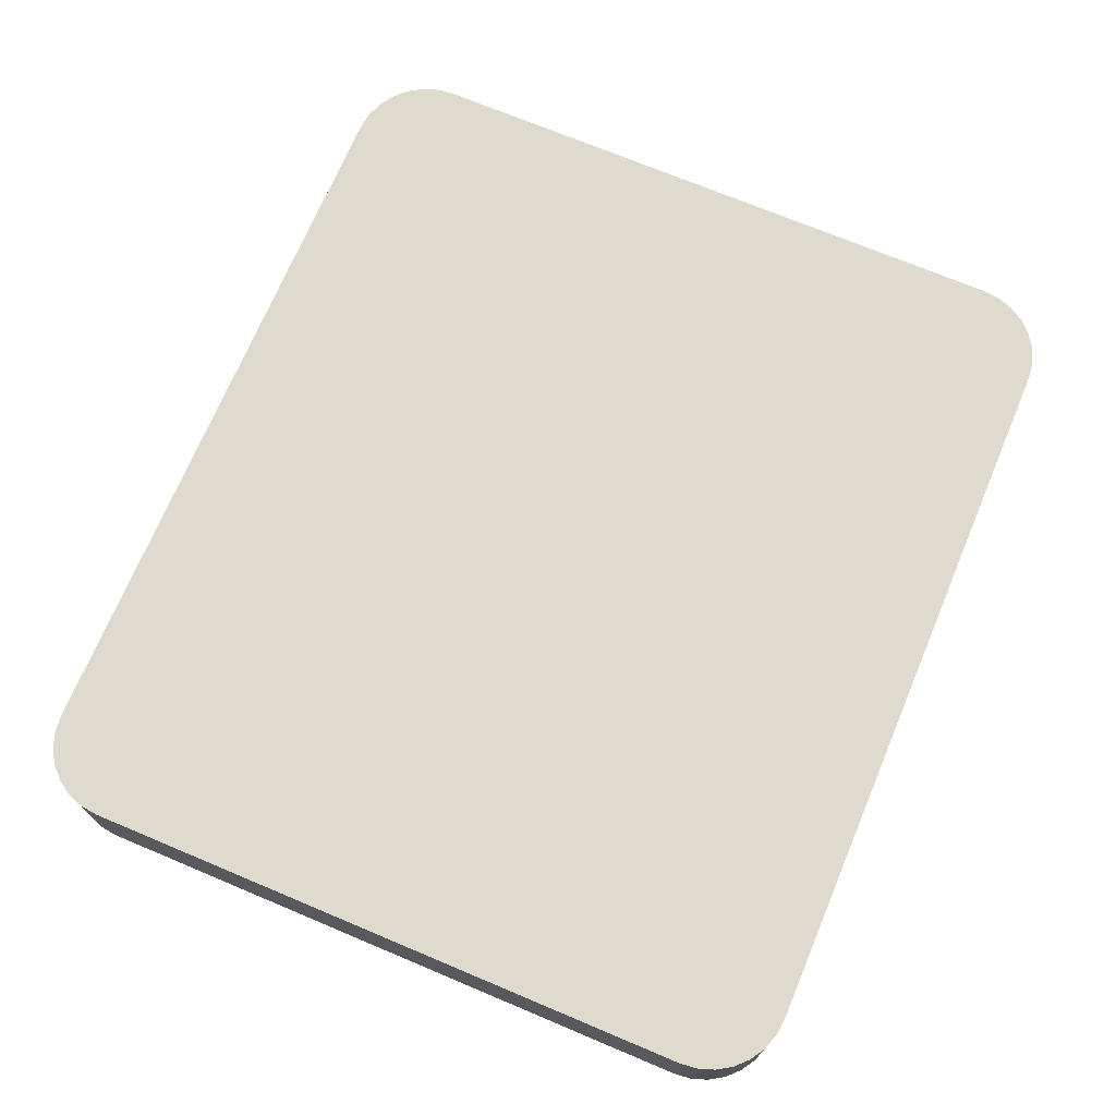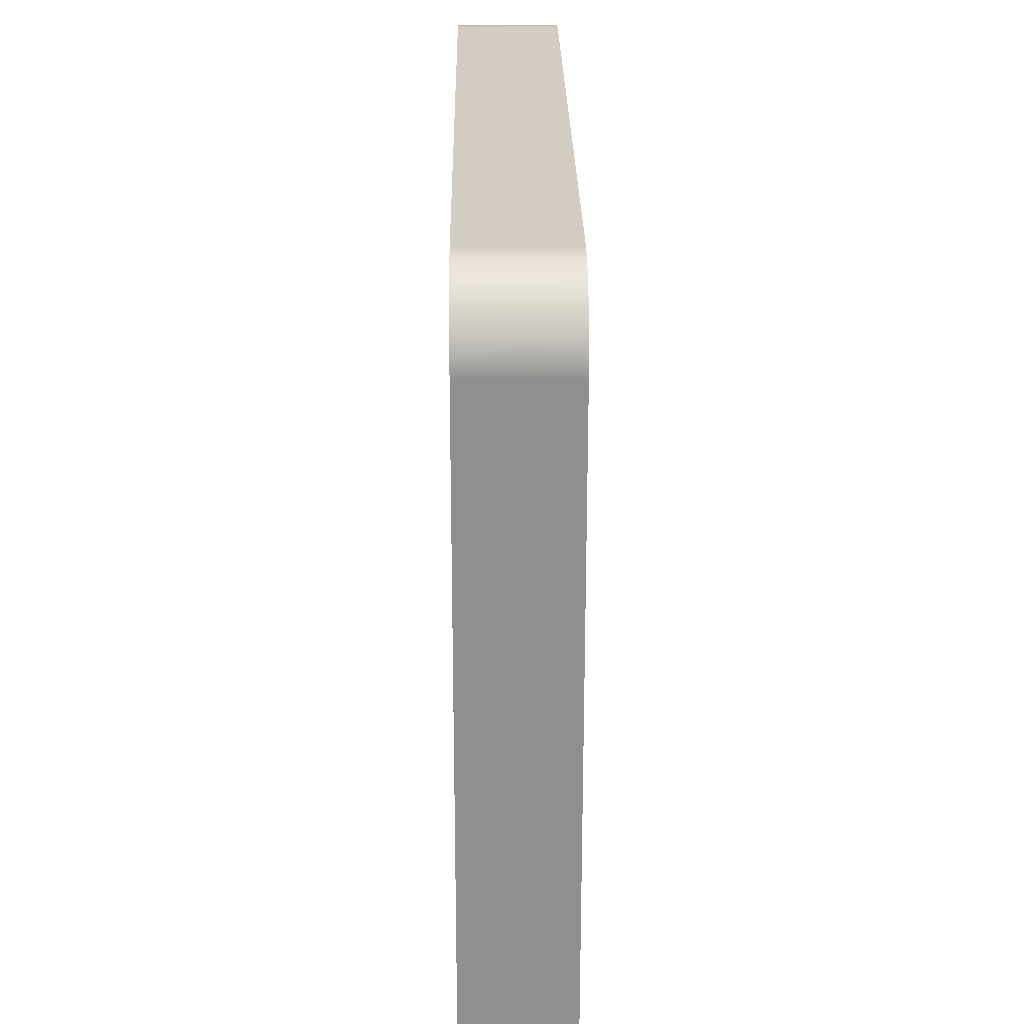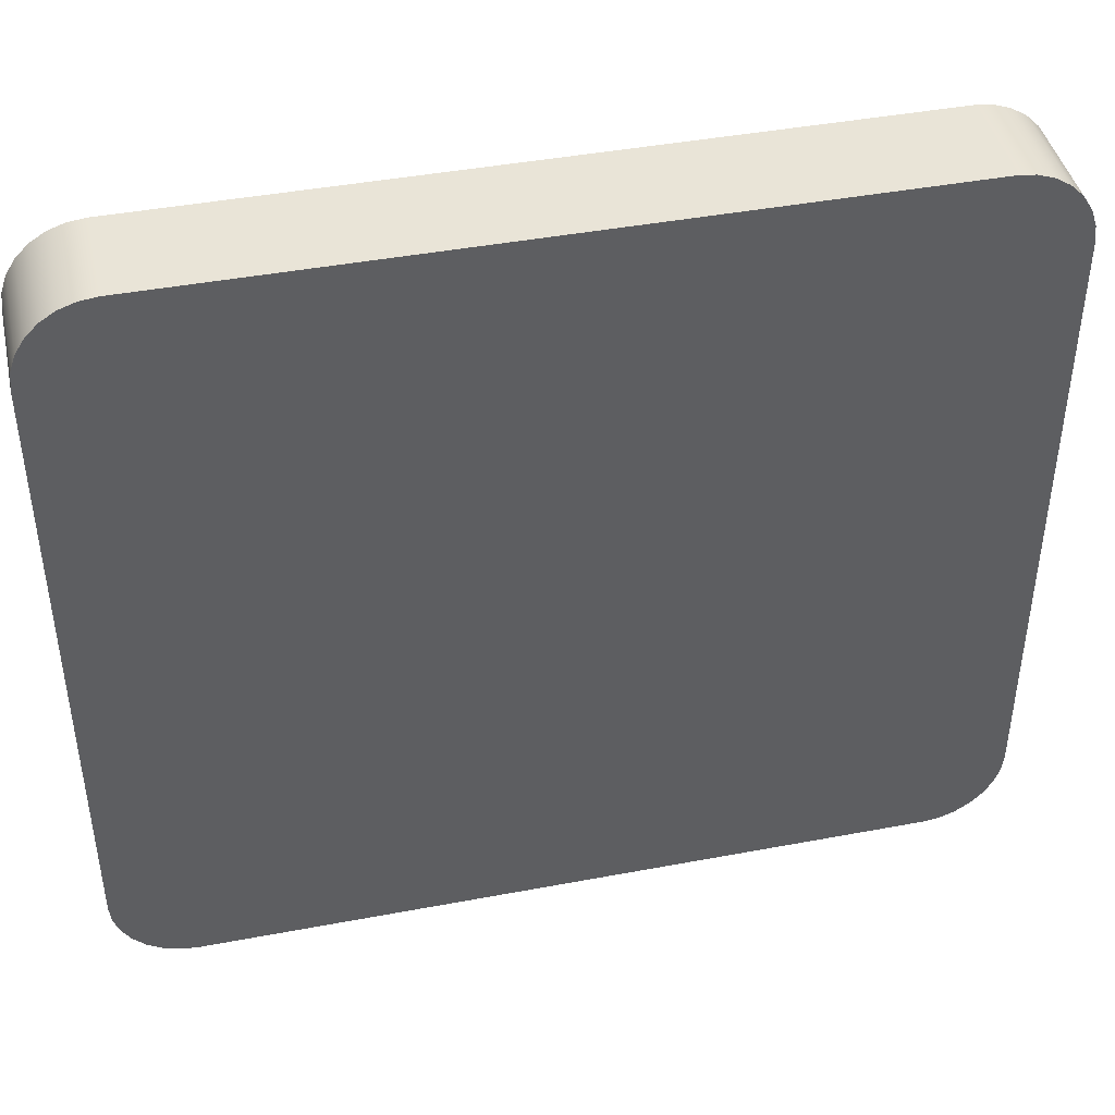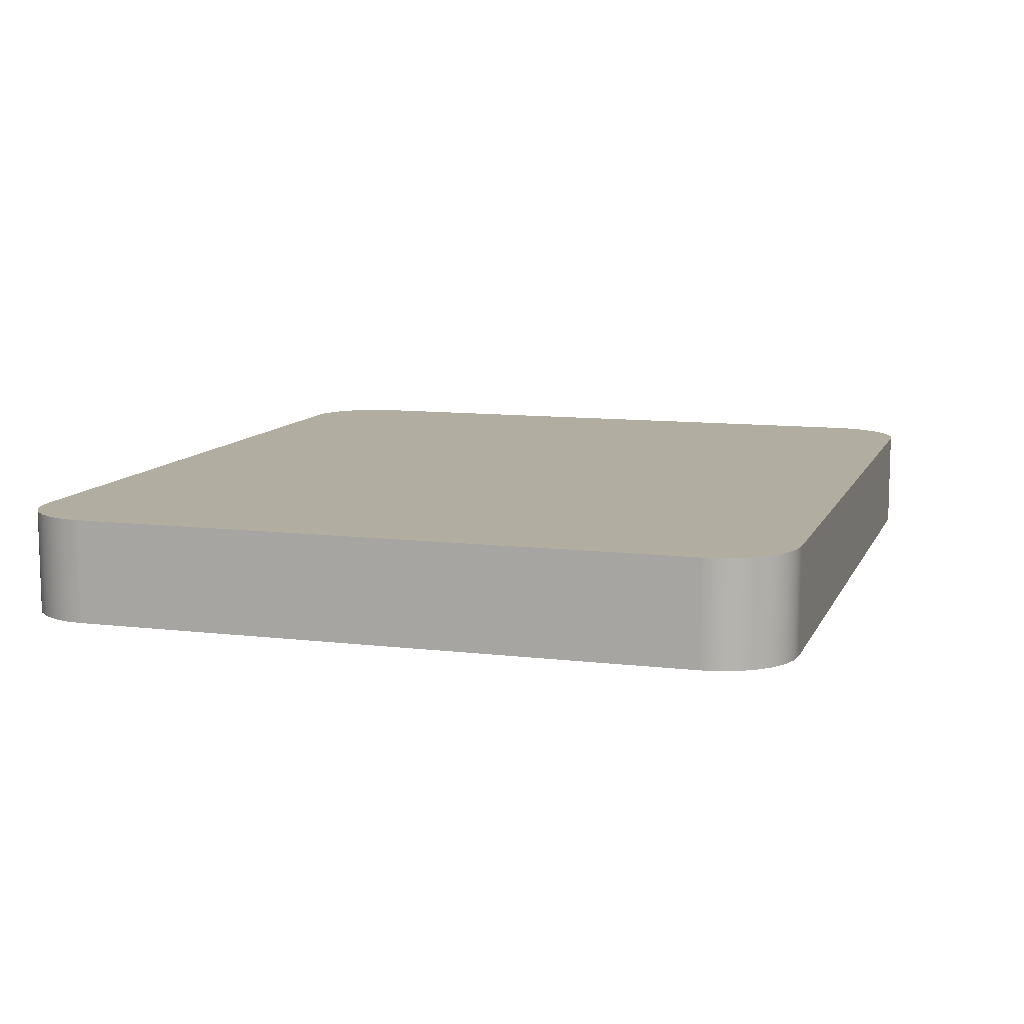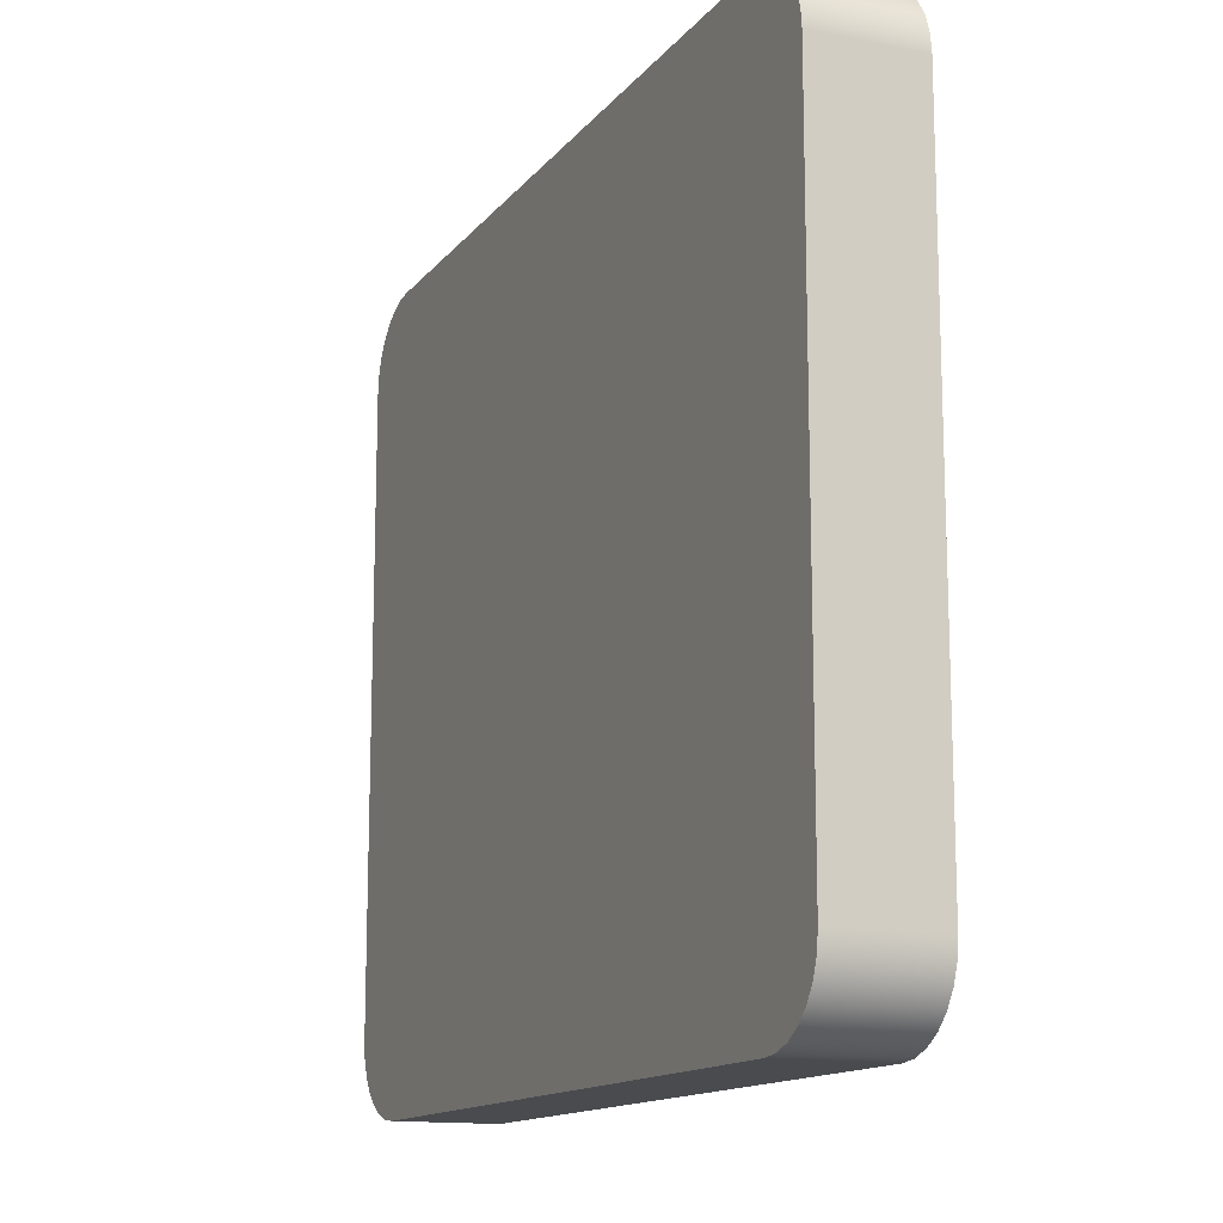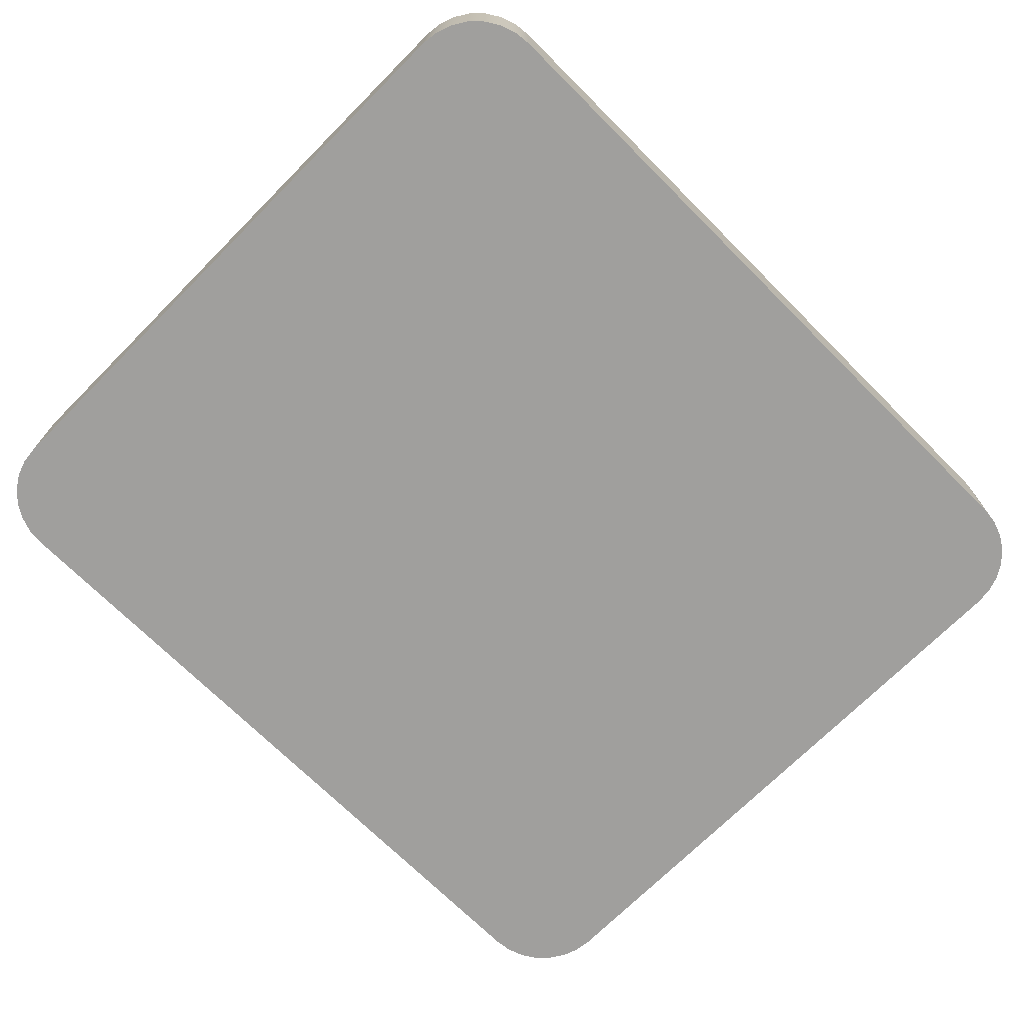
<metadata>
{"format":"obj","ext":"obj","renderer":"f3d","projection":"perspective","resolution":1024,"background":"white","views":[{"elev":71.3,"azim":-67.2,"up":"+Z"},{"elev":24.7,"azim":89.3,"up":"+Y"},{"elev":43.0,"azim":-12.6,"up":"+Y"},{"elev":10.3,"azim":-73.0,"up":"+Z"},{"elev":-13.8,"azim":-114.0,"up":"+Y"},{"elev":-71.4,"azim":135.1,"up":"+Z"}]}
</metadata>
<code>
v 9.5 -6 2
v -4.5 -6 2
v -4.5 -6 0
v 9.5 -6 0
v 11 -4.5 2
v 10.96 -4.834 2
v 10.85 -5.151 2
v 10.67 -5.435 2
v 10.44 -5.673 2
v 10.15 -5.851 2
v 9.834 -5.962 2
v 9.5 -6 2
v 9.5 -6 0
v 9.834 -5.962 0
v 10.15 -5.851 0
v 10.44 -5.673 0
v 10.67 -5.435 0
v 10.85 -5.151 0
v 10.96 -4.834 0
v 11 -4.5 0
v 11 7.5 2
v 11 -4.5 2
v 11 -4.5 0
v 11 7.5 0
v 9.5 9 2
v 9.834 8.962 2
v 10.15 8.851 2
v 10.44 8.673 2
v 10.67 8.435 2
v 10.85 8.151 2
v 10.96 7.834 2
v 11 7.5 2
v 11 7.5 0
v 10.96 7.834 0
v 10.85 8.151 0
v 10.67 8.435 0
v 10.44 8.673 0
v 10.15 8.851 0
v 9.834 8.962 0
v 9.5 9 0
v -4.5 9 2
v 9.5 9 2
v 9.5 9 0
v -4.5 9 0
v -6 7.5 2
v -5.962 7.834 2
v -5.851 8.151 2
v -5.673 8.435 2
v -5.435 8.673 2
v -5.151 8.851 2
v -4.834 8.962 2
v -4.5 9 2
v -4.5 9 0
v -4.834 8.962 0
v -5.151 8.851 0
v -5.435 8.673 0
v -5.673 8.435 0
v -5.851 8.151 0
v -5.962 7.834 0
v -6 7.5 0
v -6 -4.5 2
v -6 7.5 2
v -6 7.5 0
v -6 -4.5 0
v -4.5 -6 2
v -4.834 -5.962 2
v -5.151 -5.851 2
v -5.435 -5.673 2
v -5.673 -5.435 2
v -5.851 -5.151 2
v -5.962 -4.834 2
v -6 -4.5 2
v -6 -4.5 0
v -5.962 -4.834 0
v -5.851 -5.151 0
v -5.673 -5.435 0
v -5.435 -5.673 0
v -5.151 -5.851 0
v -4.834 -5.962 0
v -4.5 -6 0
v -6 -4.5 2
v -5.962 -4.834 2
v -5.851 -5.151 2
v -5.673 -5.435 2
v -5.435 -5.673 2
v -5.151 -5.851 2
v -4.834 -5.962 2
v -4.5 -6 2
v 9.5 -6 2
v 9.834 -5.962 2
v 10.15 -5.851 2
v 10.44 -5.673 2
v 10.67 -5.435 2
v 10.85 -5.151 2
v 10.96 -4.834 2
v 11 -4.5 2
v 11 7.5 2
v 10.96 7.834 2
v 10.85 8.151 2
v 10.67 8.435 2
v 10.44 8.673 2
v 10.15 8.851 2
v 9.834 8.962 2
v 9.5 9 2
v -4.5 9 2
v -4.834 8.962 2
v -5.151 8.851 2
v -5.435 8.673 2
v -5.673 8.435 2
v -5.851 8.151 2
v -5.962 7.834 2
v -6 7.5 2
v -4.5 -6 0
v -4.834 -5.962 0
v -5.151 -5.851 0
v -5.435 -5.673 0
v -5.673 -5.435 0
v -5.851 -5.151 0
v -5.962 -4.834 0
v -6 -4.5 0
v -6 7.5 0
v -5.962 7.834 0
v -5.851 8.151 0
v -5.673 8.435 0
v -5.435 8.673 0
v -5.151 8.851 0
v -4.834 8.962 0
v -4.5 9 0
v 9.5 9 0
v 9.834 8.962 0
v 10.15 8.851 0
v 10.44 8.673 0
v 10.67 8.435 0
v 10.85 8.151 0
v 10.96 7.834 0
v 11 7.5 0
v 11 -4.5 0
v 10.96 -4.834 0
v 10.85 -5.151 0
v 10.67 -5.435 0
v 10.44 -5.673 0
v 10.15 -5.851 0
v 9.834 -5.962 0
v 9.5 -6 0
g d1c1bf06-e34e-11ea-9690-54bf646e7e1f
f 1 2 4
f 4 2 3
g d1c2826c-e34e-11ea-863a-54bf646e7e1f
f 20 5 19
f 19 5 6
f 19 6 18
f 18 6 7
f 18 7 17
f 17 7 8
f 17 8 16
f 16 8 9
f 16 9 15
f 15 9 10
f 15 10 14
f 14 10 11
f 14 11 13
f 13 11 12
g d1c31ea6-e34e-11ea-baea-54bf646e7e1f
f 21 22 24
f 24 22 23
g d1c393dc-e34e-11ea-8572-54bf646e7e1f
f 40 25 39
f 39 25 26
f 39 26 38
f 38 26 27
f 38 27 37
f 37 27 28
f 37 28 36
f 36 28 29
f 36 29 35
f 35 29 30
f 35 30 34
f 34 30 31
f 34 31 33
f 33 31 32
g d1c43022-e34e-11ea-8c5f-54bf646e7e1f
f 41 42 44
f 44 42 43
g d1c4cc78-e34e-11ea-9257-54bf646e7e1f
f 60 45 59
f 59 45 46
f 59 46 58
f 58 46 47
f 58 47 57
f 57 47 48
f 57 48 56
f 56 48 49
f 56 49 55
f 55 49 50
f 55 50 54
f 54 50 51
f 54 51 53
f 53 51 52
g d1c568b8-e34e-11ea-b60b-54bf646e7e1f
f 61 62 64
f 64 62 63
g d1c5ddca-e34e-11ea-8c09-54bf646e7e1f
f 80 65 79
f 79 65 66
f 79 66 78
f 78 66 67
f 78 67 77
f 77 67 68
f 77 68 76
f 76 68 69
f 76 69 75
f 75 69 70
f 75 70 74
f 74 70 71
f 74 71 73
f 73 71 72
g d1471176-e34e-11ea-8440-54bf646e7e1f
f 82 88 81
f 81 88 89
f 81 89 96
f 96 89 95
f 95 89 94
f 94 89 93
f 93 89 92
f 92 89 91
f 91 89 90
f 82 83 88
f 88 83 84
f 88 84 85
f 85 86 88
f 88 86 87
f 81 96 112
f 112 96 97
f 112 97 105
f 105 97 104
f 104 97 98
f 104 98 99
f 99 100 104
f 104 100 101
f 104 101 102
f 102 103 104
f 106 107 105
f 105 107 108
f 105 108 109
f 109 110 105
f 105 110 111
f 105 111 112
g d14786b6-e34e-11ea-a013-54bf646e7e1f
f 114 115 113
f 113 115 116
f 113 116 117
f 117 118 113
f 113 118 119
f 113 119 120
f 121 136 120
f 120 136 137
f 120 137 113
f 113 137 144
f 144 137 138
f 144 138 139
f 122 128 121
f 121 128 129
f 121 129 136
f 136 129 135
f 135 129 134
f 134 129 133
f 133 129 132
f 132 129 131
f 131 129 130
f 122 123 128
f 128 123 124
f 128 124 125
f 125 126 128
f 128 126 127
f 139 140 144
f 144 140 141
f 144 141 142
f 142 143 144

</code>
